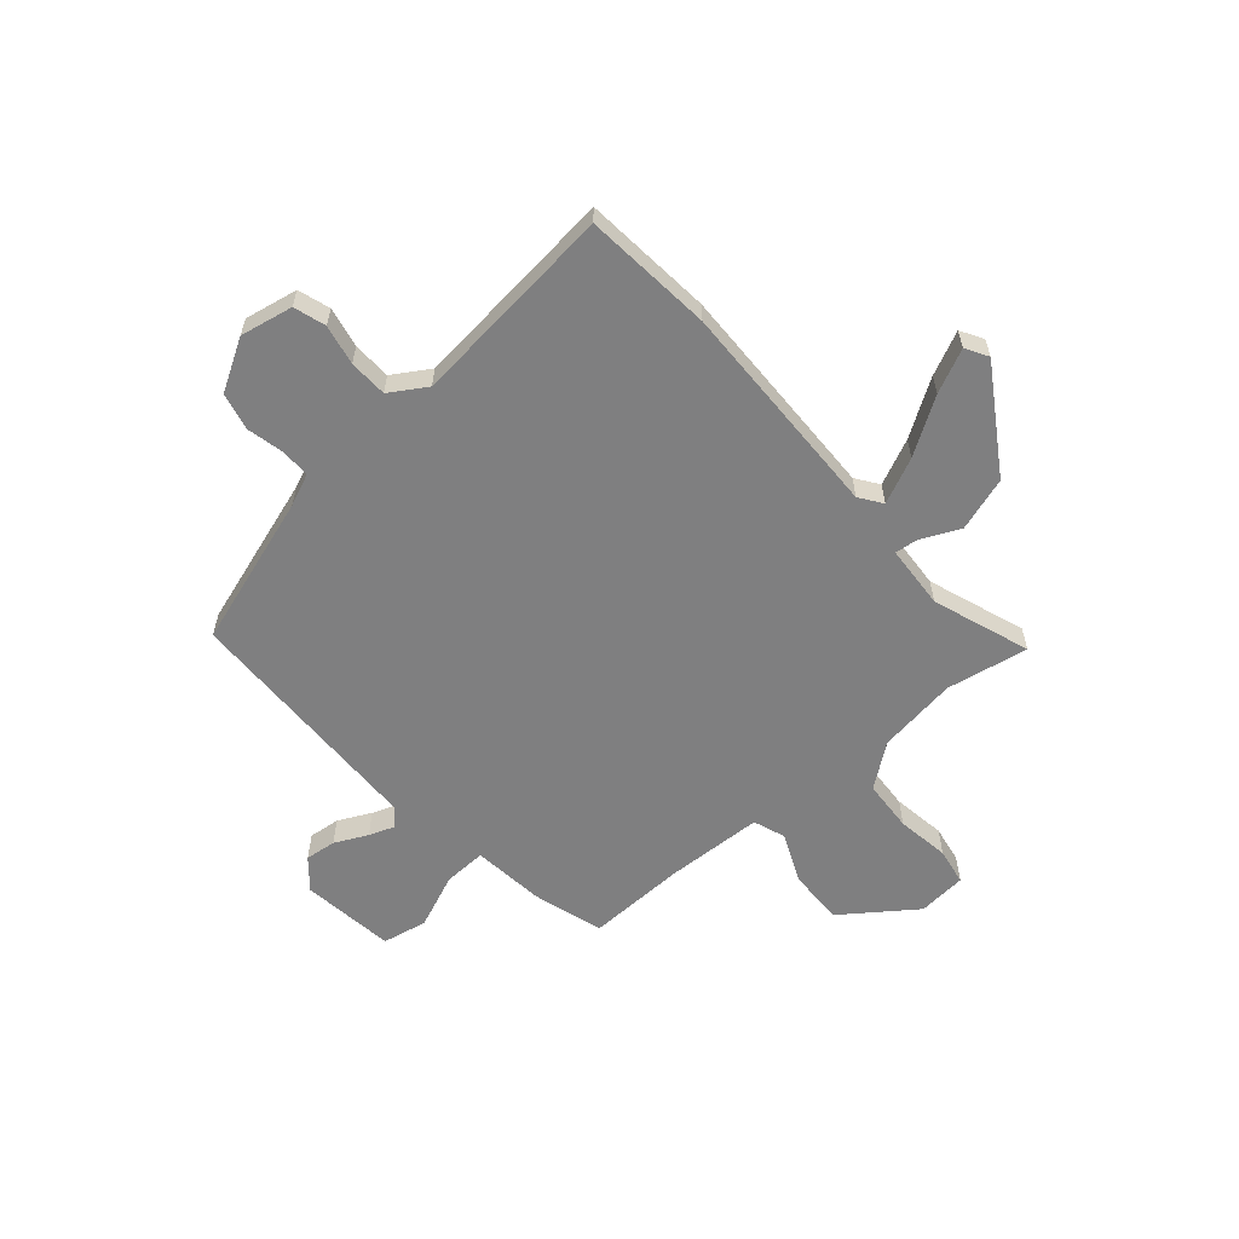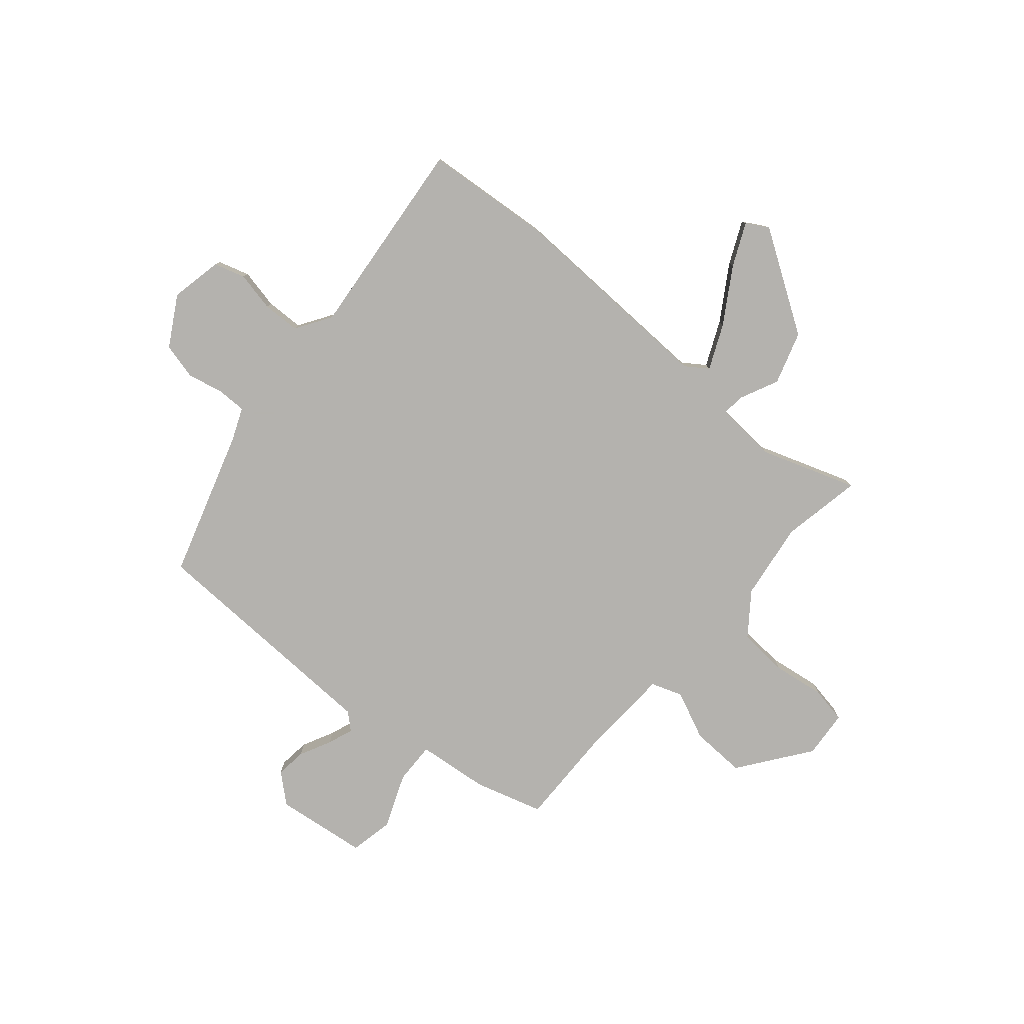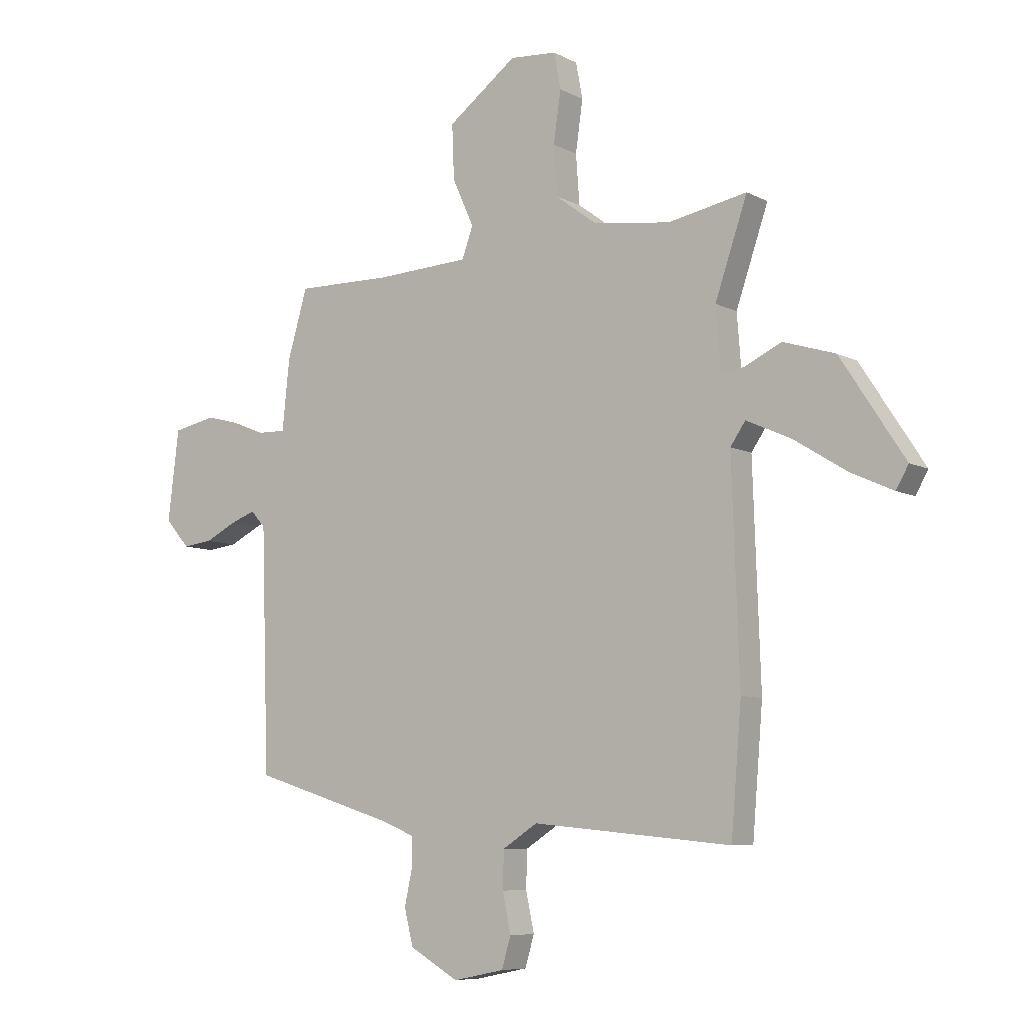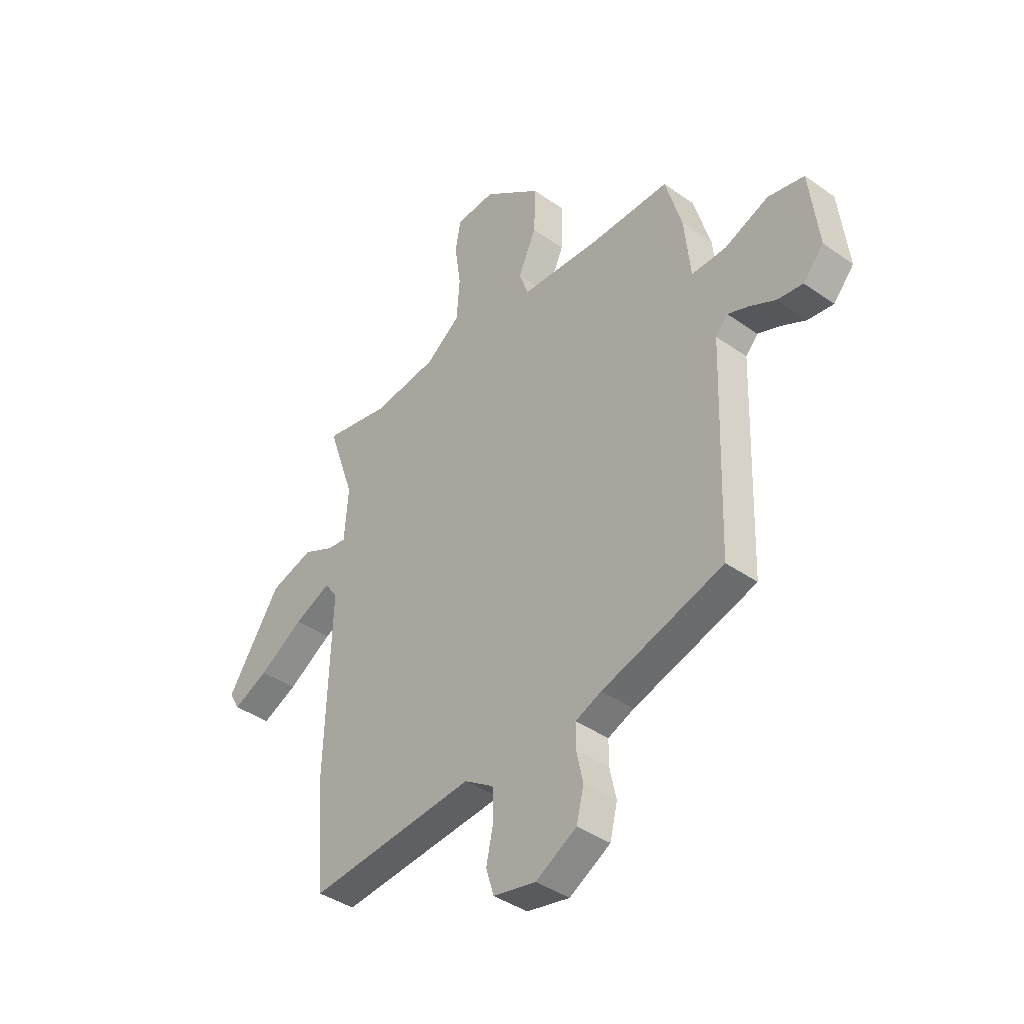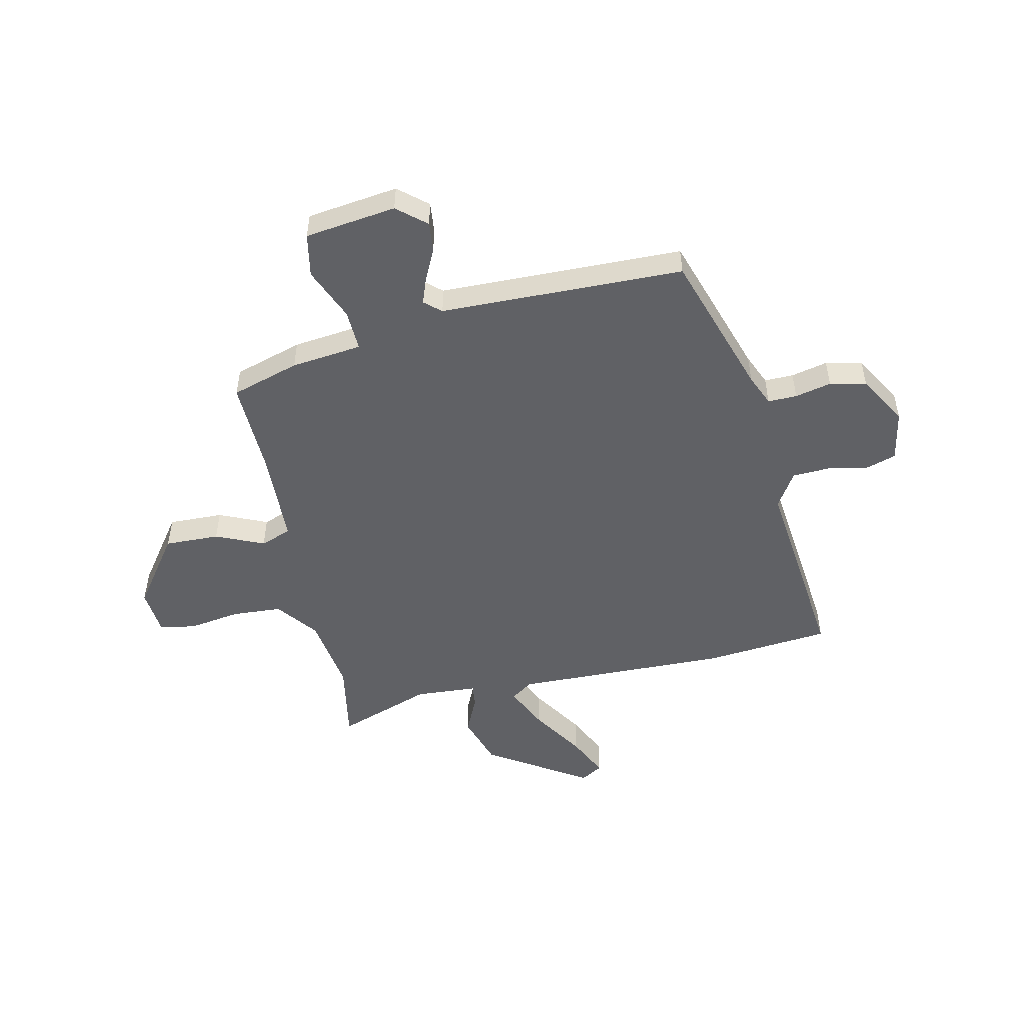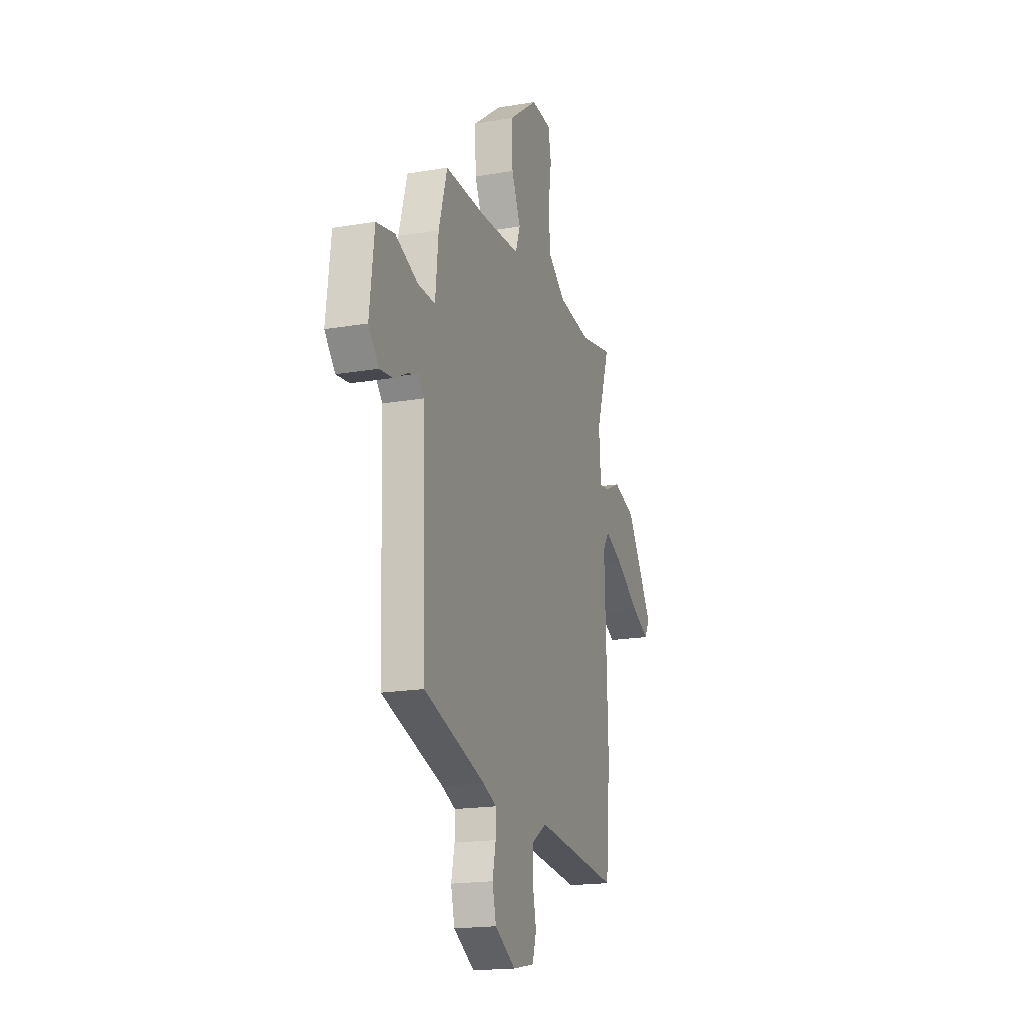
<metadata>
{"format":"obj","ext":"obj","renderer":"f3d","projection":"perspective","resolution":1024,"background":"white","views":[{"elev":-59.8,"azim":-138.6,"up":"+Y"},{"elev":-79.7,"azim":-130.4,"up":"+Y"},{"elev":-7.6,"azim":-144.9,"up":"+Z"},{"elev":-39.9,"azim":48.8,"up":"+Z"},{"elev":-50.3,"azim":103.1,"up":"+Y"},{"elev":-18.5,"azim":108.2,"up":"+Z"}]}
</metadata>
<code>
v -0.494 0.07 -0.567
v -0.514 0.07 -0.327
v -0.5 0.07 0.082
v -0.529 0.07 0.124
v -0.614 0.07 0.086
v -0.717 0.07 0.022
v -0.798 0.07 -0.015
v -0.822 0.07 0.027
v -0.699 0.07 0.216
v -0.599 0.07 0.247
v -0.527 0.07 0.213
v -0.484 0.07 0.208
v -0.475 0.07 0.326
v -0.537 0.07 0.507
v -0.385 0.07 0.478
v -0.237 0.07 0.498
v -0.158 0.07 0.557
v -0.151 0.07 0.652
v -0.165 0.07 0.75
v -0.152 0.07 0.819
v -0.062 0.07 0.826
v 0.071 0.07 0.727
v 0.067 0.07 0.623
v 0.026 0.07 0.532
v 0.047 0.07 0.473
v 0.227 0.07 0.464
v 0.412 0.07 0.467
v 0.45 0.07 0.337
v 0.464 0.07 0.202
v 0.543 0.07 0.204
v 0.645 0.07 0.245
v 0.728 0.07 0.228
v 0.749 0.07 0.054
v 0.702 0.07 0
v 0.644 0.07 0.007
v 0.584 0.07 0.037
v 0.536 0.07 0.055
v 0.508 0.07 0.024
v 0.493 0.07 -0.439
v 0.214 0.07 -0.526
v 0.154 0.07 -0.551
v 0.154 0.07 -0.606
v 0.169 0.07 -0.675
v 0.152 0.07 -0.744
v 0.058 0.07 -0.798
v -0.04 0.07 -0.778
v -0.058 0.07 -0.719
v -0.042 0.07 -0.644
v -0.044 0.07 -0.573
v -0.111 0.07 -0.53
v -0.494 0 -0.567
v -0.514 0 -0.327
v -0.5 0 0.082
v -0.529 0 0.124
v -0.614 0 0.086
v -0.717 0 0.022
v -0.798 0 -0.015
v -0.822 0 0.027
v -0.699 0 0.216
v -0.599 0 0.247
v -0.527 0 0.213
v -0.484 0 0.208
v -0.475 0 0.326
v -0.537 0 0.507
v -0.385 0 0.478
v -0.237 0 0.498
v -0.158 0 0.557
v -0.151 0 0.652
v -0.165 0 0.75
v -0.152 0 0.819
v -0.062 0 0.826
v 0.071 0 0.727
v 0.067 0 0.623
v 0.026 0 0.532
v 0.047 0 0.473
v 0.227 0 0.464
v 0.412 0 0.467
v 0.45 0 0.337
v 0.464 0 0.202
v 0.543 0 0.204
v 0.645 0 0.245
v 0.728 0 0.228
v 0.749 0 0.054
v 0.702 0 0
v 0.644 0 0.007
v 0.584 0 0.037
v 0.536 0 0.055
v 0.508 0 0.024
v 0.493 0 -0.439
v 0.214 0 -0.526
v 0.154 0 -0.551
v 0.154 0 -0.606
v 0.169 0 -0.675
v 0.152 0 -0.744
v 0.058 0 -0.798
v -0.04 0 -0.778
v -0.058 0 -0.719
v -0.042 0 -0.644
v -0.044 0 -0.573
v -0.111 0 -0.53
f 46 47 48
f 45 46 48
f 44 45 48
f 43 44 48
f 42 43 48
f 41 42 48 49
f 40 41 49 50
f 38 39 40 50
f 34 35 36
f 33 34 36
f 32 33 36
f 31 32 36
f 30 31 36
f 29 30 36 37
f 26 27 28 29
f 1 2 3
f 50 1 3
f 38 50 3
f 37 38 3
f 29 37 3
f 26 29 3
f 25 26 3
f 22 23 24
f 21 22 24
f 20 21 24
f 19 20 24
f 18 19 24
f 13 14 15
f 12 13 15 16
f 9 10 11
f 8 9 11
f 7 8 11
f 6 7 11
f 5 6 11
f 4 5 11 12
f 12 16 17
f 4 12 17
f 3 4 17
f 17 18 24 25
f 3 17 25
f 98 97 96
f 98 96 95
f 98 95 94
f 98 94 93
f 98 93 92
f 99 98 92 91
f 100 99 91 90
f 100 90 89 88
f 86 85 84
f 86 84 83
f 86 83 82
f 86 82 81
f 86 81 80
f 87 86 80 79
f 79 78 77 76
f 53 52 51
f 53 51 100
f 53 100 88
f 53 88 87
f 53 87 79
f 53 79 76
f 53 76 75
f 74 73 72
f 74 72 71
f 74 71 70
f 74 70 69
f 74 69 68
f 65 64 63
f 66 65 63 62
f 61 60 59
f 61 59 58
f 61 58 57
f 61 57 56
f 61 56 55
f 62 61 55 54
f 67 66 62
f 67 62 54
f 67 54 53
f 75 74 68 67
f 75 67 53
f 1 51 52 2
f 2 52 53 3
f 3 53 54 4
f 4 54 55 5
f 5 55 56 6
f 6 56 57 7
f 7 57 58 8
f 8 58 59 9
f 9 59 60 10
f 10 60 61 11
f 11 61 62 12
f 12 62 63 13
f 13 63 64 14
f 14 64 65 15
f 15 65 66 16
f 16 66 67 17
f 17 67 68 18
f 18 68 69 19
f 19 69 70 20
f 20 70 71 21
f 21 71 72 22
f 22 72 73 23
f 23 73 74 24
f 24 74 75 25
f 25 75 76 26
f 26 76 77 27
f 27 77 78 28
f 28 78 79 29
f 29 79 80 30
f 30 80 81 31
f 31 81 82 32
f 32 82 83 33
f 33 83 84 34
f 34 84 85 35
f 35 85 86 36
f 36 86 87 37
f 37 87 88 38
f 38 88 89 39
f 39 89 90 40
f 40 90 91 41
f 41 91 92 42
f 42 92 93 43
f 43 93 94 44
f 44 94 95 45
f 45 95 96 46
f 46 96 97 47
f 47 97 98 48
f 48 98 99 49
f 49 99 100 50
f 50 100 51 1

</code>
